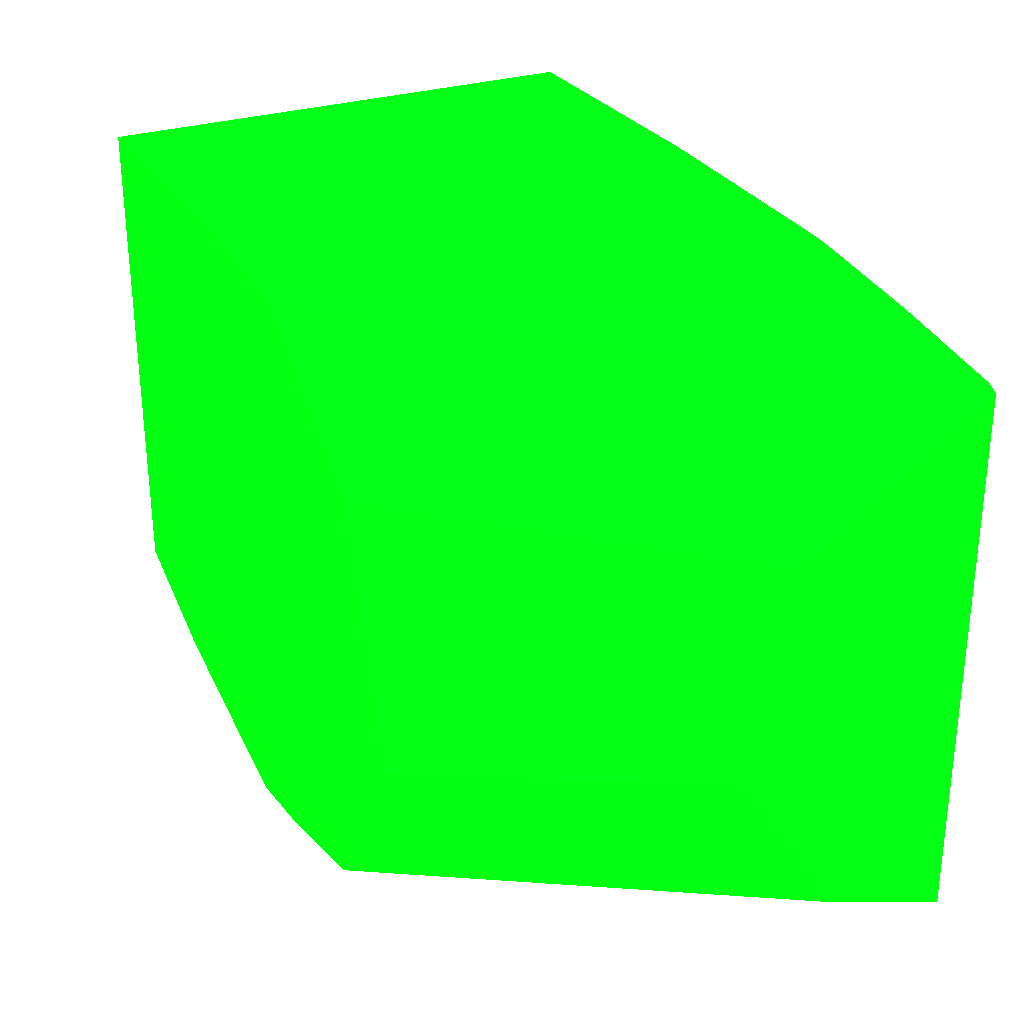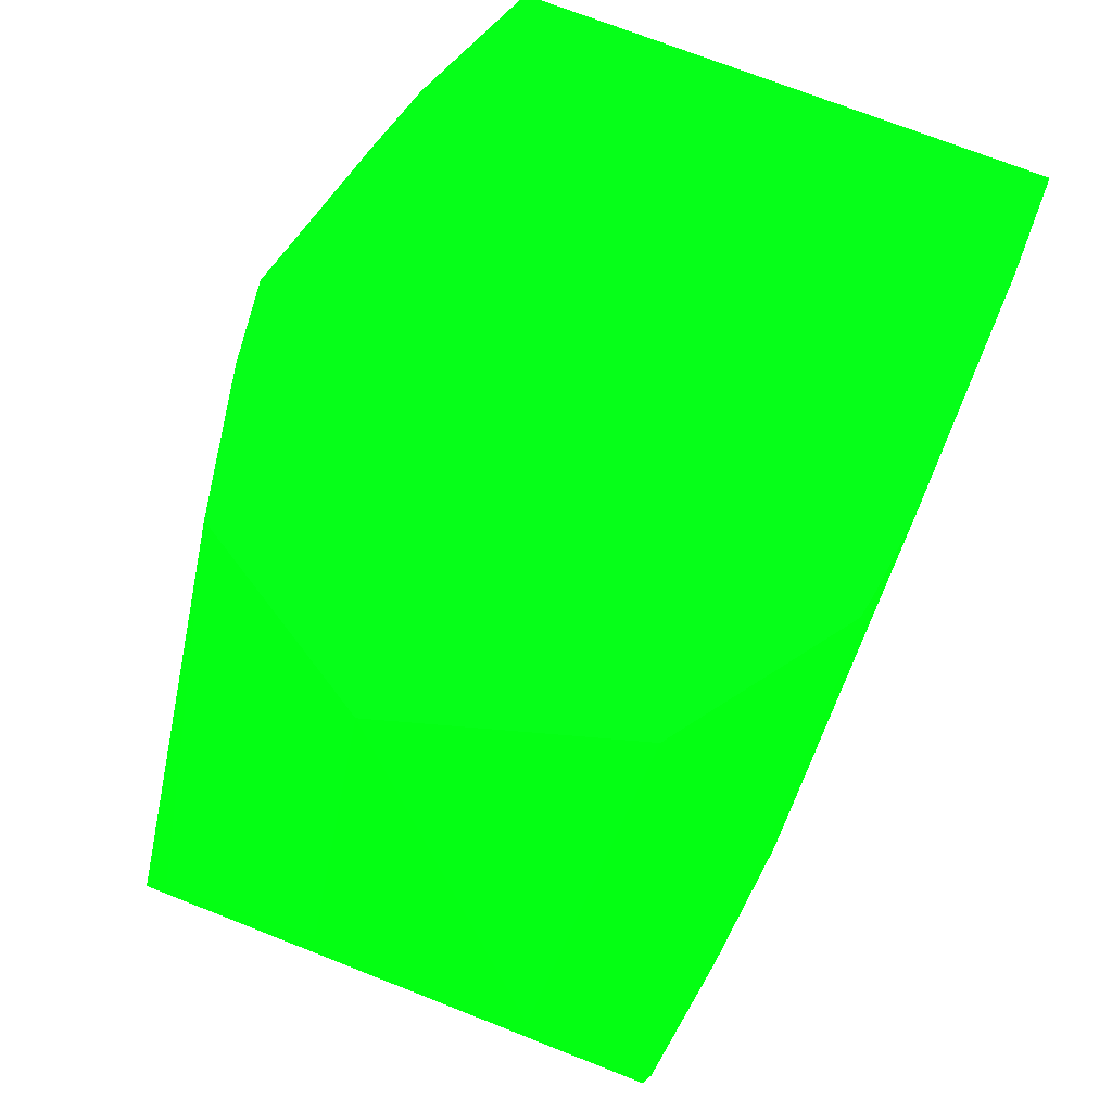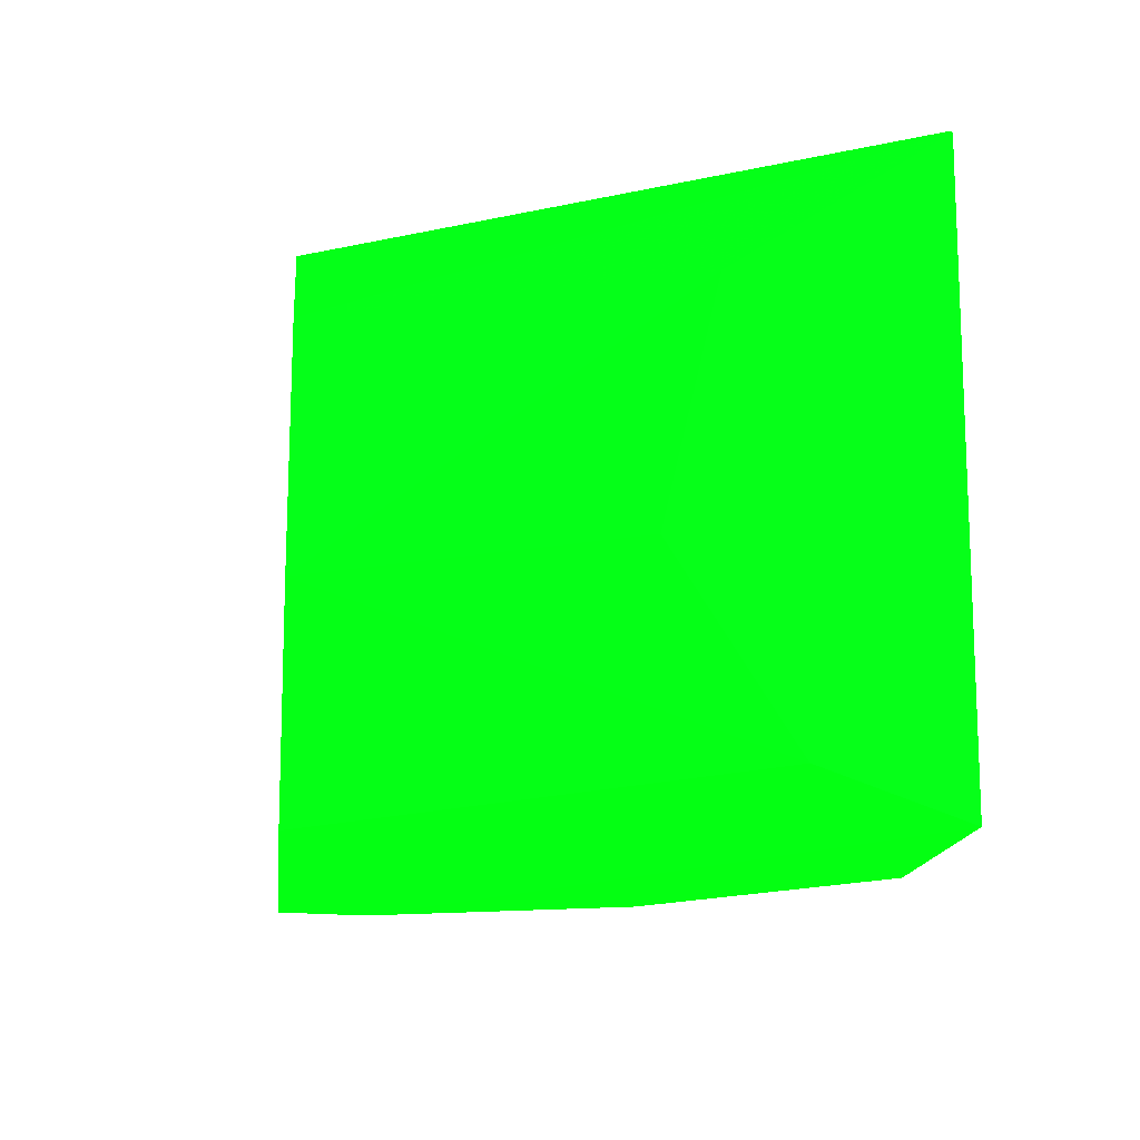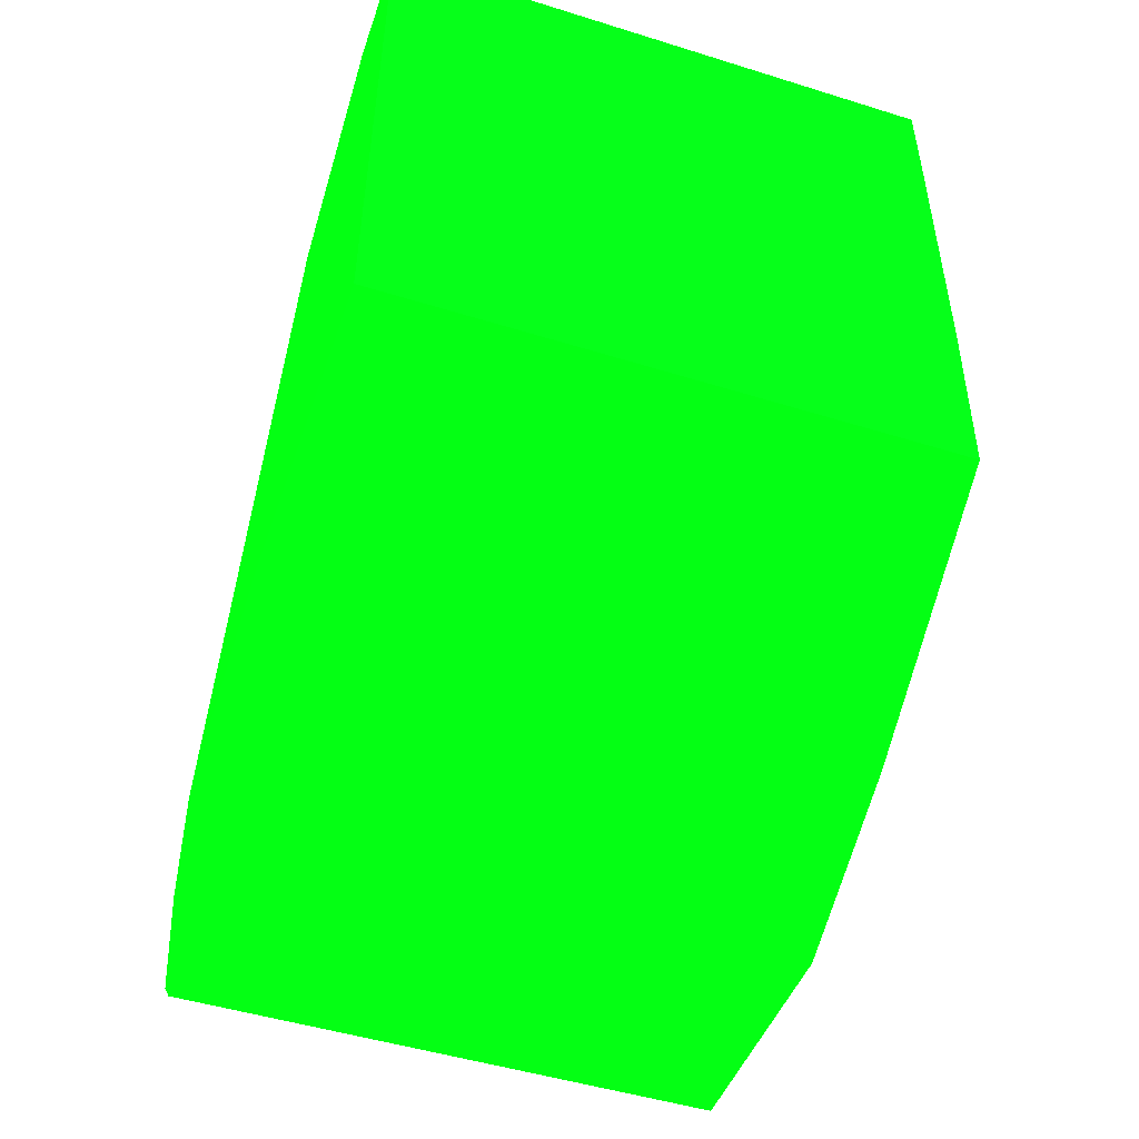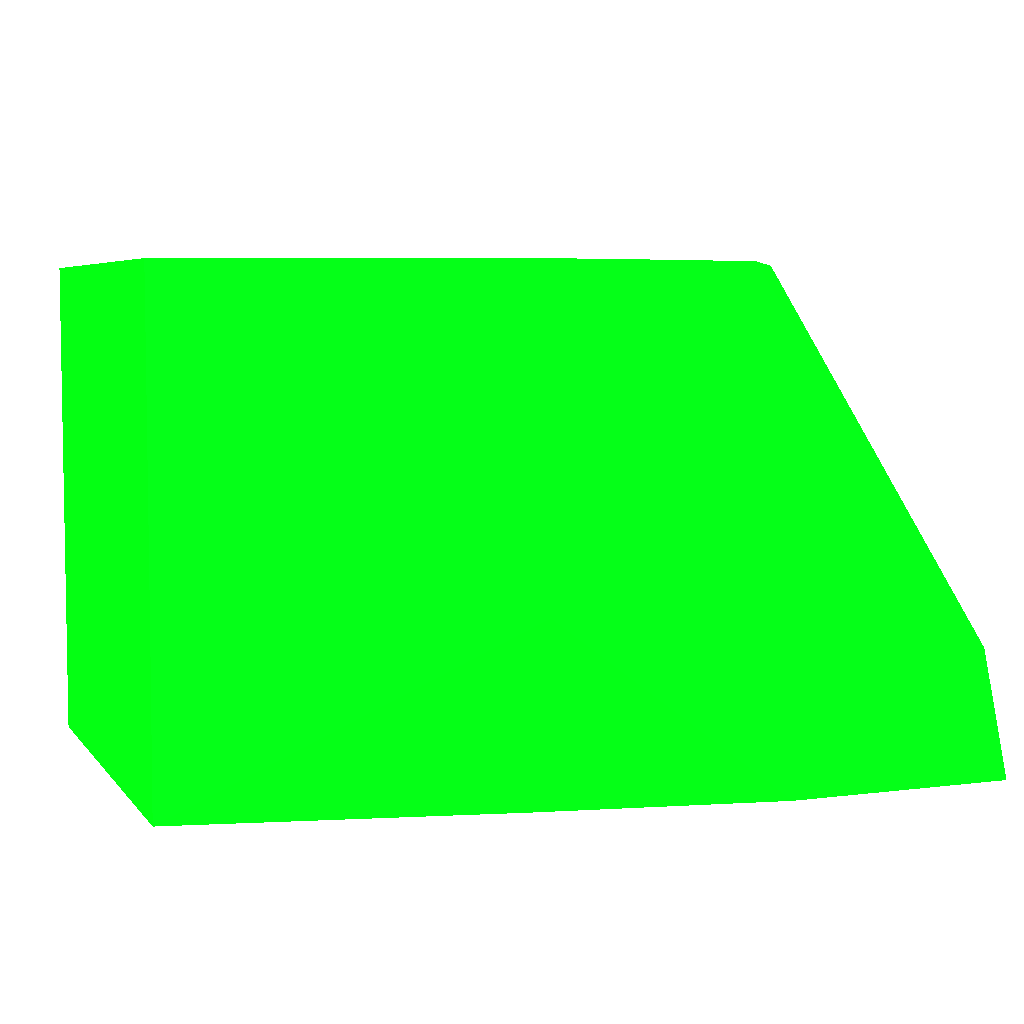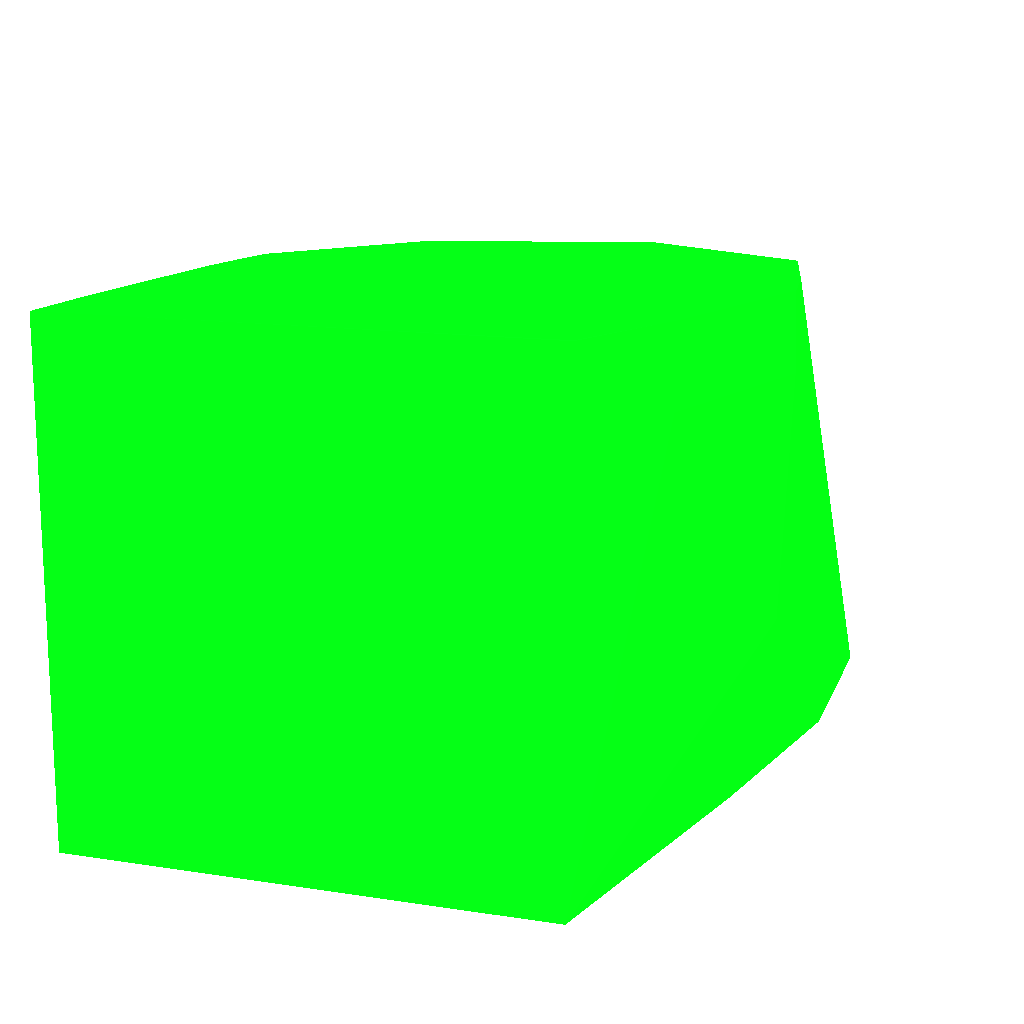
<metadata>
{"format":"obj","ext":"obj","renderer":"f3d","projection":"perspective","resolution":1024,"background":"white","views":[{"elev":28.5,"azim":-116.4,"up":"+Z"},{"elev":74.2,"azim":-68.7,"up":"+Y"},{"elev":-14.3,"azim":-96.4,"up":"+Z"},{"elev":-49.1,"azim":71.0,"up":"+Y"},{"elev":5.4,"azim":159.7,"up":"+Y"},{"elev":13.9,"azim":108.6,"up":"+Y"}]}
</metadata>
<code>
v 2.204 23.36 -1.733 0.01176 0.9882 0.0549
v 2.204 23.65 -1.726 0.01176 0.9882 0.0549
v 3.004 23.36 -1.513 0.01176 0.9882 0.0549
v 2.204 22.99 -1.716 0.01176 0.9882 0.0549
v 1.313 21.81 -1.7 0.01176 0.9882 0.0549
v 0.4431 21.81 -1.674 0.01176 0.9882 0.0549
v 2.747 23.65 -1.577 0.01176 0.9882 0.0549
v 1.918 23.65 -1.686 0.01176 0.9882 0.0549
v 3.444 23.65 -1.316 0.01176 0.9882 0.0549
v 3.444 23.36 -1.317 0.01176 0.9882 0.0549
v 3.444 22.41 -1.314 0.01176 0.9882 0.0549
v 3.444 21.81 -1.304 0.01176 0.9882 0.0549
v 2.204 22.48 -1.693 0.01176 0.9882 0.0549
v 2.998 23.65 -1.502 0.01176 0.9882 0.0549
v 2.226 21.81 -1.548 0.01176 0.9882 0.0549
v 0.4431 21.81 0.2994 0.01176 0.9882 0.0549
v 0.4431 22.26 -1.514 0.01176 0.9882 0.0549
v 1.415 23.65 -1.574 0.01176 0.9882 0.0549
v 3.439 23.65 -1.316 0.01176 0.9882 0.0549
v 3.444 23.65 0.173 0.01176 0.9882 0.0549
v 3.444 21.81 0.4849 0.01176 0.9882 0.0549
v 0.4431 22.48 -0.145 0.01176 0.9882 0.0549
v 0.4795 21.81 0.319 0.01176 0.9882 0.0549
v 1.855 23.65 0.3998 0.01176 0.9882 0.0549
v 1.274 23.65 -0.02921 0.01176 0.9882 0.0549
v 0.4431 22.28 -1.488 0.01176 0.9882 0.0549
v 1.014 23.65 -0.9045 0.01176 0.9882 0.0549
v 3.444 23.65 0.4849 0.01176 0.9882 0.0549
v 2.41 21.81 0.4858 0.01176 0.9882 0.0549
v 0.4431 22.65 -0.9021 0.01176 0.9882 0.0549
v 0.9427 21.81 0.3941 0.01176 0.9882 0.0549
v 1.964 23.65 0.4189 0.01176 0.9882 0.0549
v 3.086 23.65 0.4849 0.01176 0.9882 0.0549
v 2.19 21.81 0.4795 0.01176 0.9882 0.0549
v 1.413 21.81 0.4528 0.01176 0.9882 0.0549
v 2.257 23.65 0.4521 0.01176 0.9882 0.0549
v 1.505 21.81 0.4582 0.01176 0.9882 0.0549
f 1 2 3
f 1 3 4
f 1 4 5
f 1 5 6
f 1 6 2
f 2 7 3
f 2 6 8
f 2 8 18
f 2 18 27
f 2 27 25
f 2 25 24
f 2 24 32
f 2 32 36
f 2 36 33
f 2 33 28
f 2 28 20
f 2 20 19
f 2 19 14
f 2 14 7
f 3 9 10
f 3 10 11
f 3 11 12
f 3 12 13
f 3 13 4
f 3 7 14
f 3 14 9
f 4 13 5
f 5 13 15
f 5 15 12
f 5 12 21
f 5 21 29
f 5 29 34
f 5 34 37
f 5 37 35
f 5 35 31
f 5 31 23
f 5 23 16
f 5 16 6
f 6 16 22
f 6 22 30
f 6 30 26
f 6 26 17
f 6 17 18
f 6 18 8
f 9 14 19
f 9 19 20
f 9 20 28
f 9 28 21
f 9 21 12
f 9 12 11
f 9 11 10
f 12 15 13
f 16 23 24
f 16 24 25
f 16 25 22
f 17 26 27
f 17 27 18
f 21 28 29
f 22 25 27
f 22 27 30
f 23 31 32
f 23 32 24
f 26 30 27
f 28 33 29
f 29 33 34
f 31 35 32
f 32 35 36
f 33 36 37
f 33 37 34
f 35 37 36

</code>
